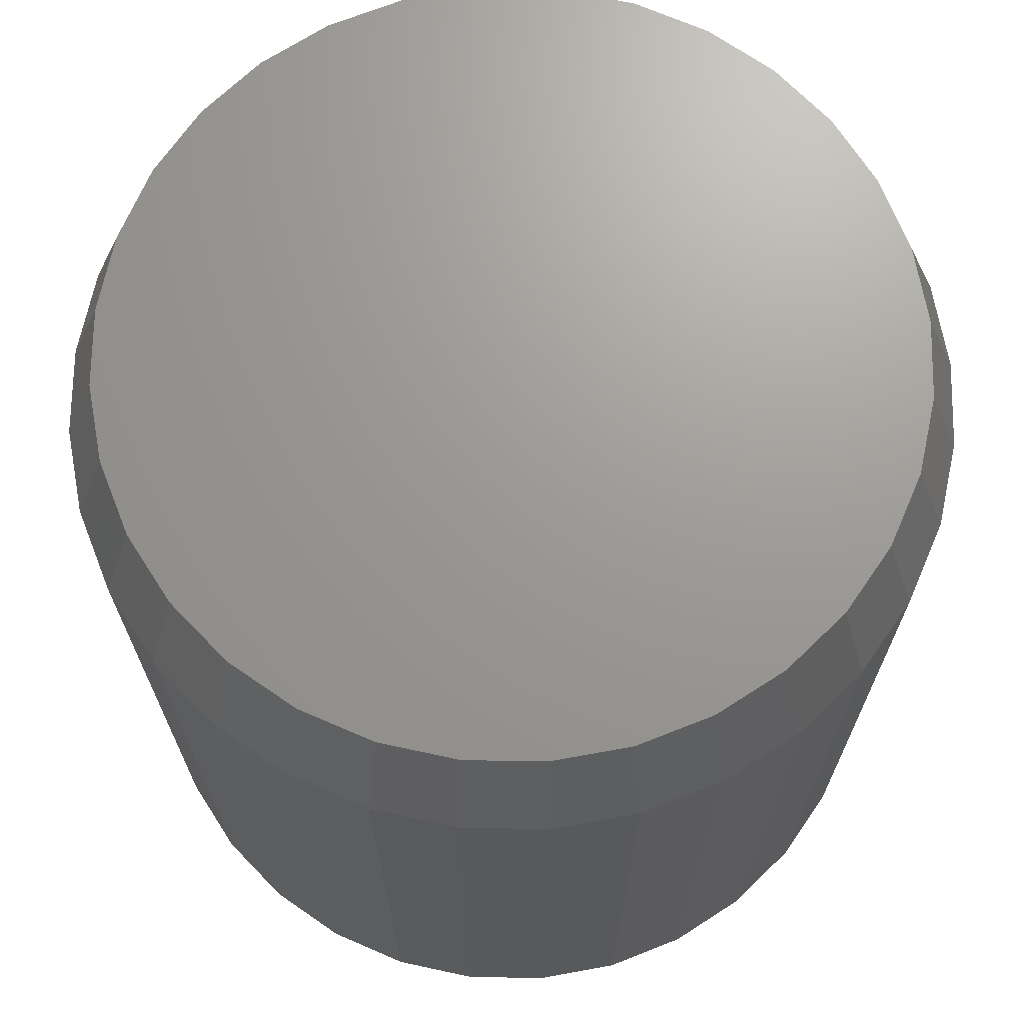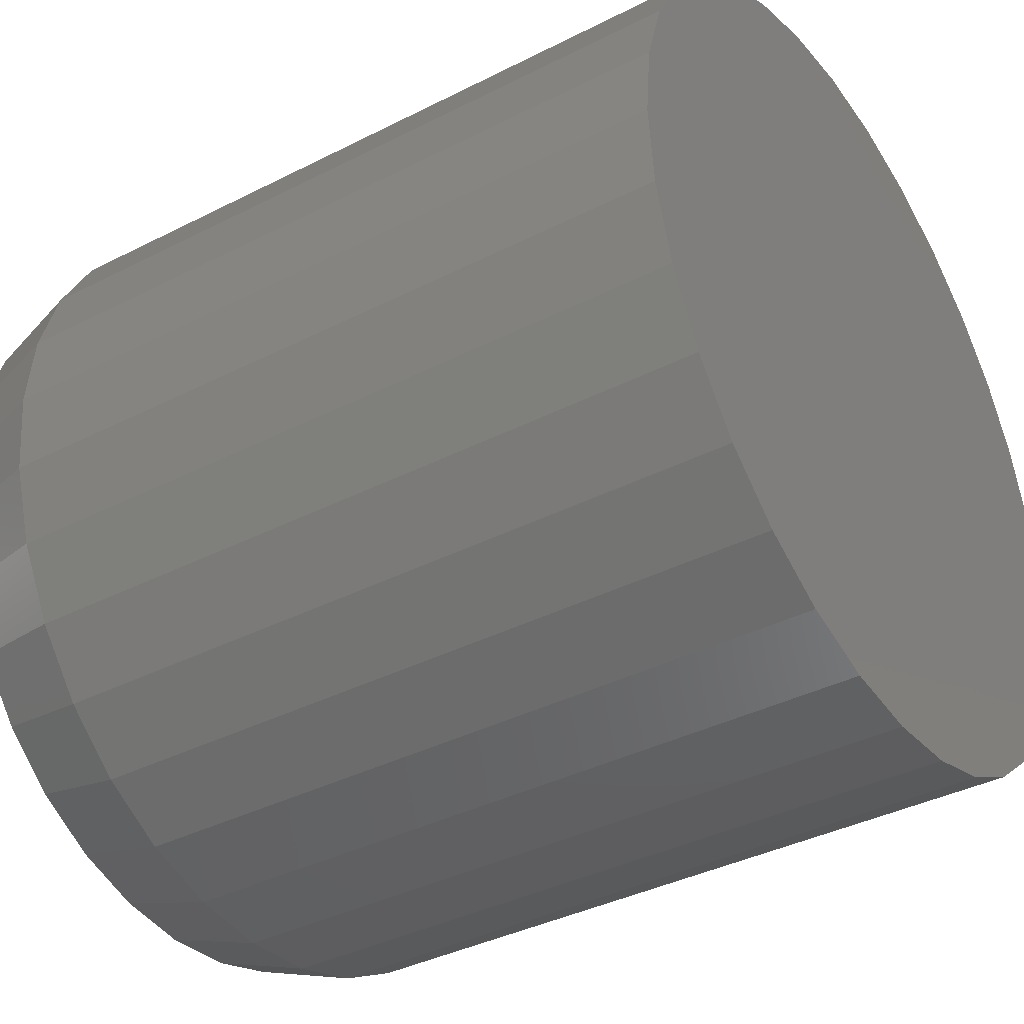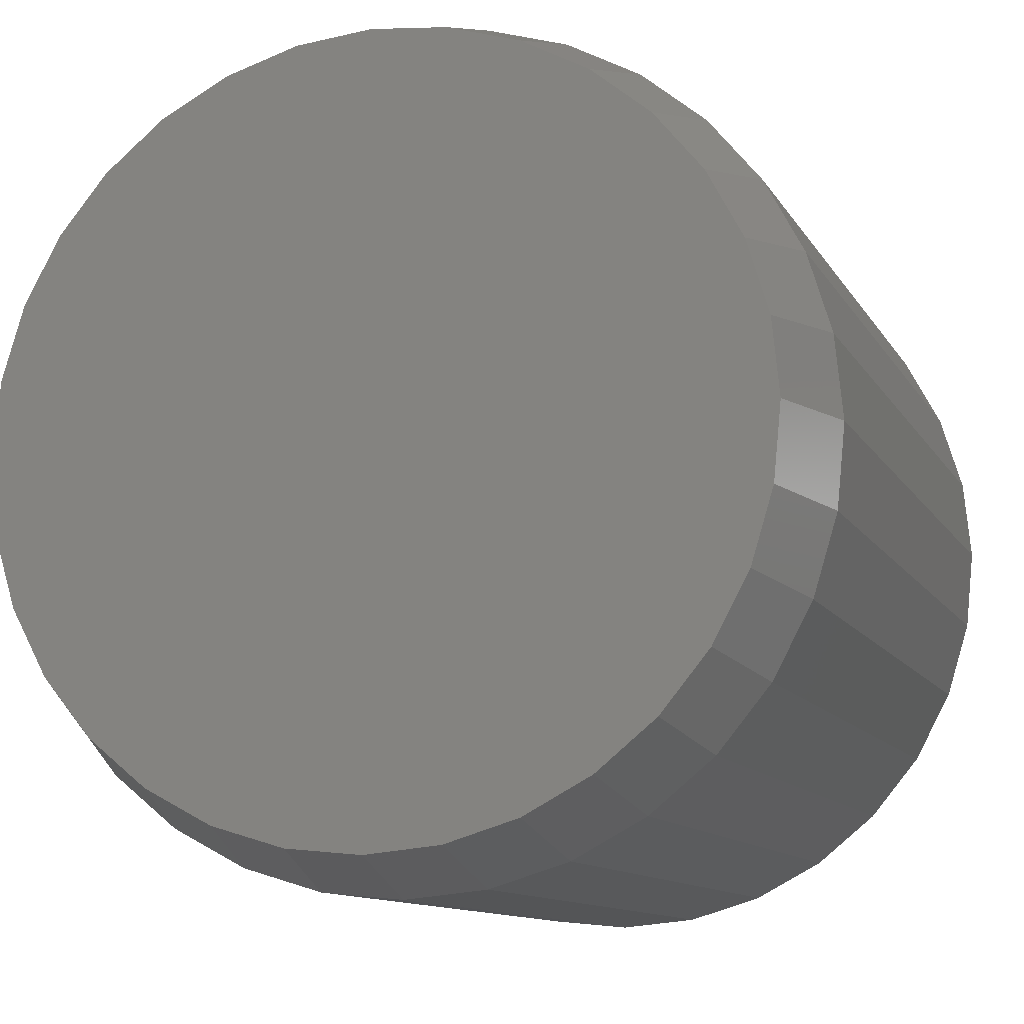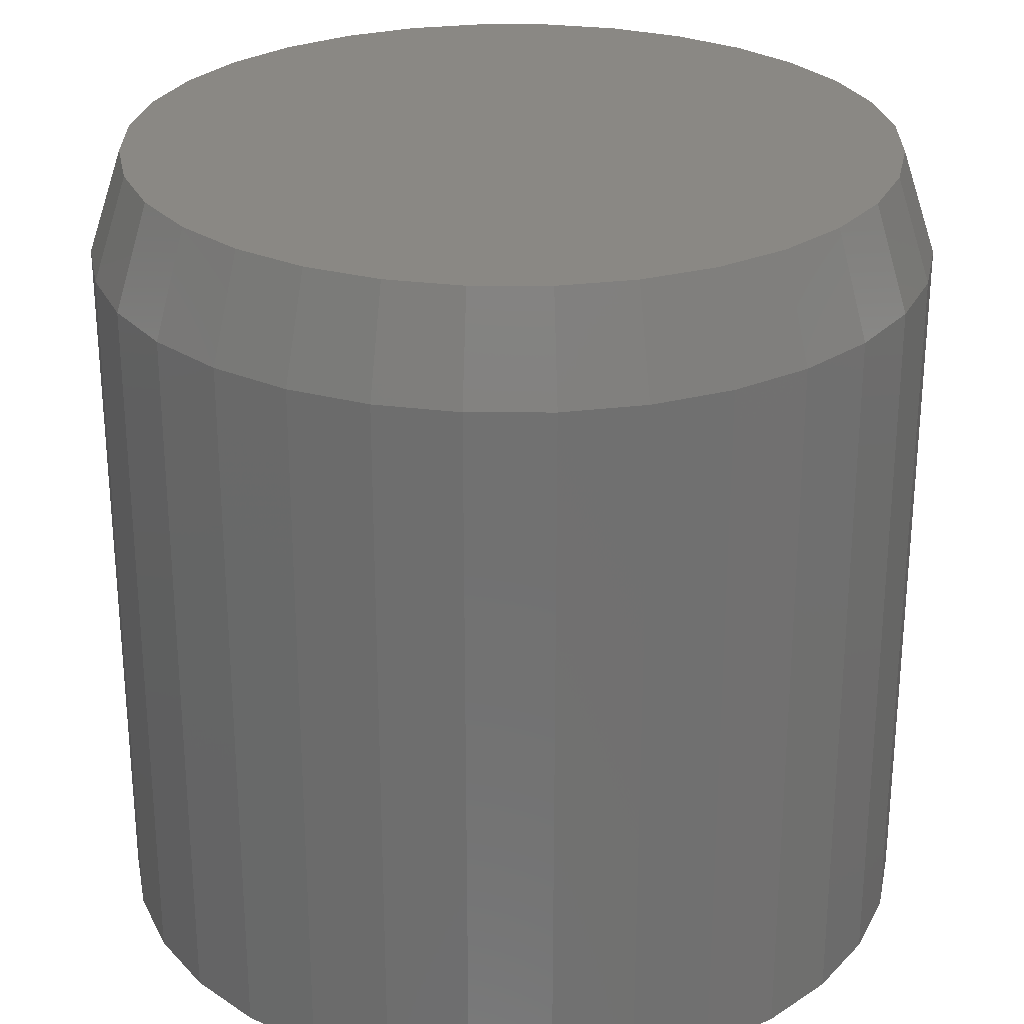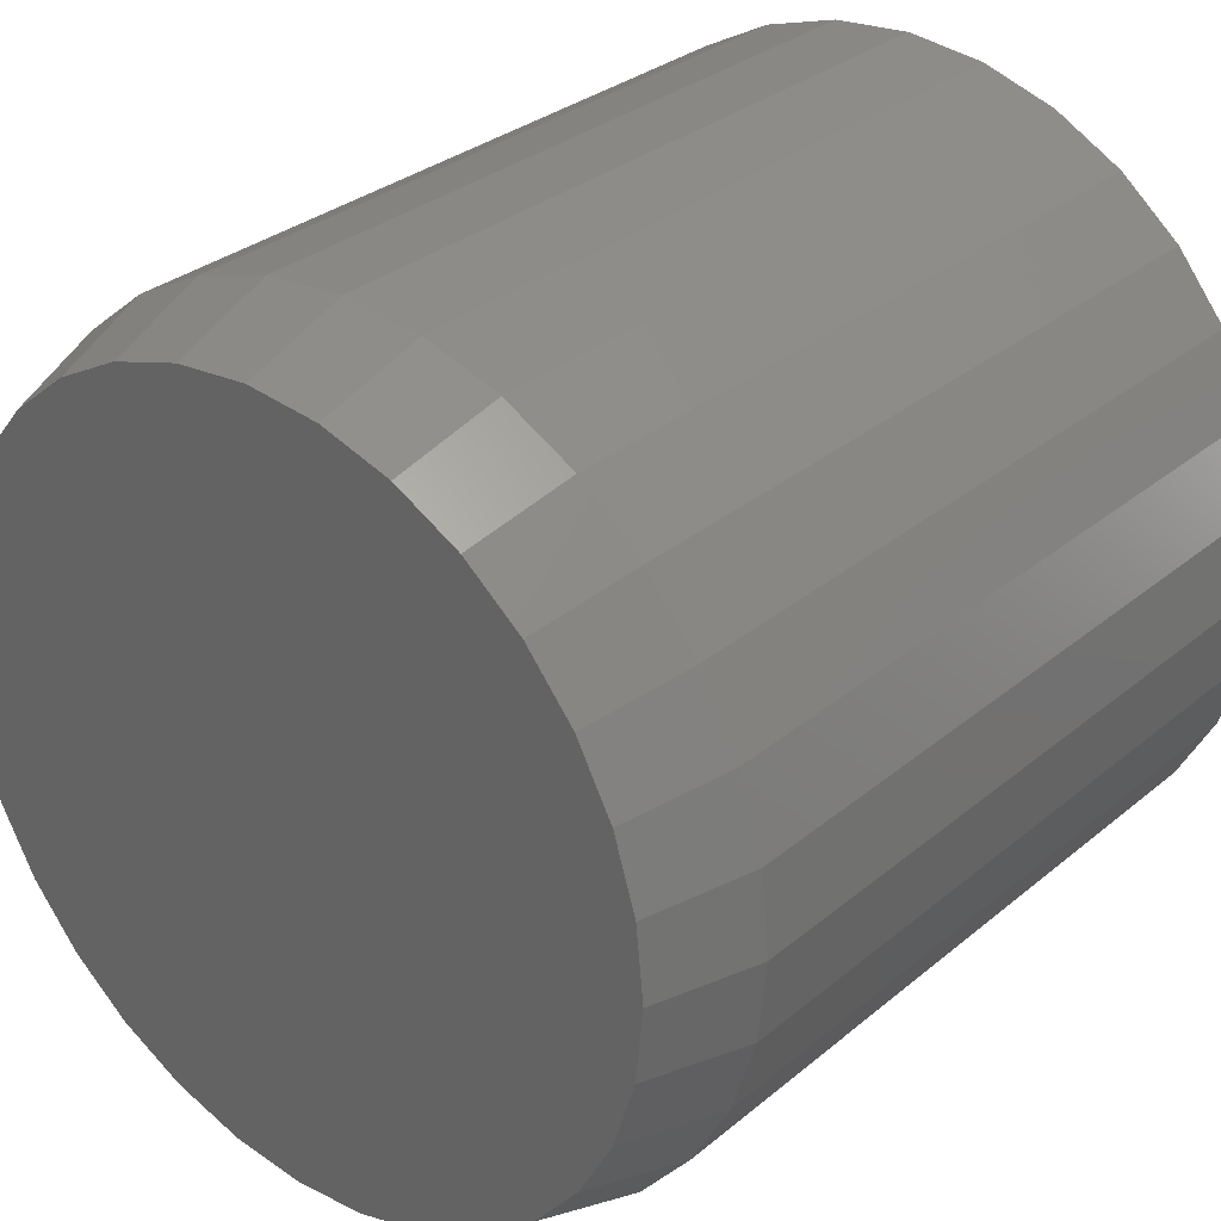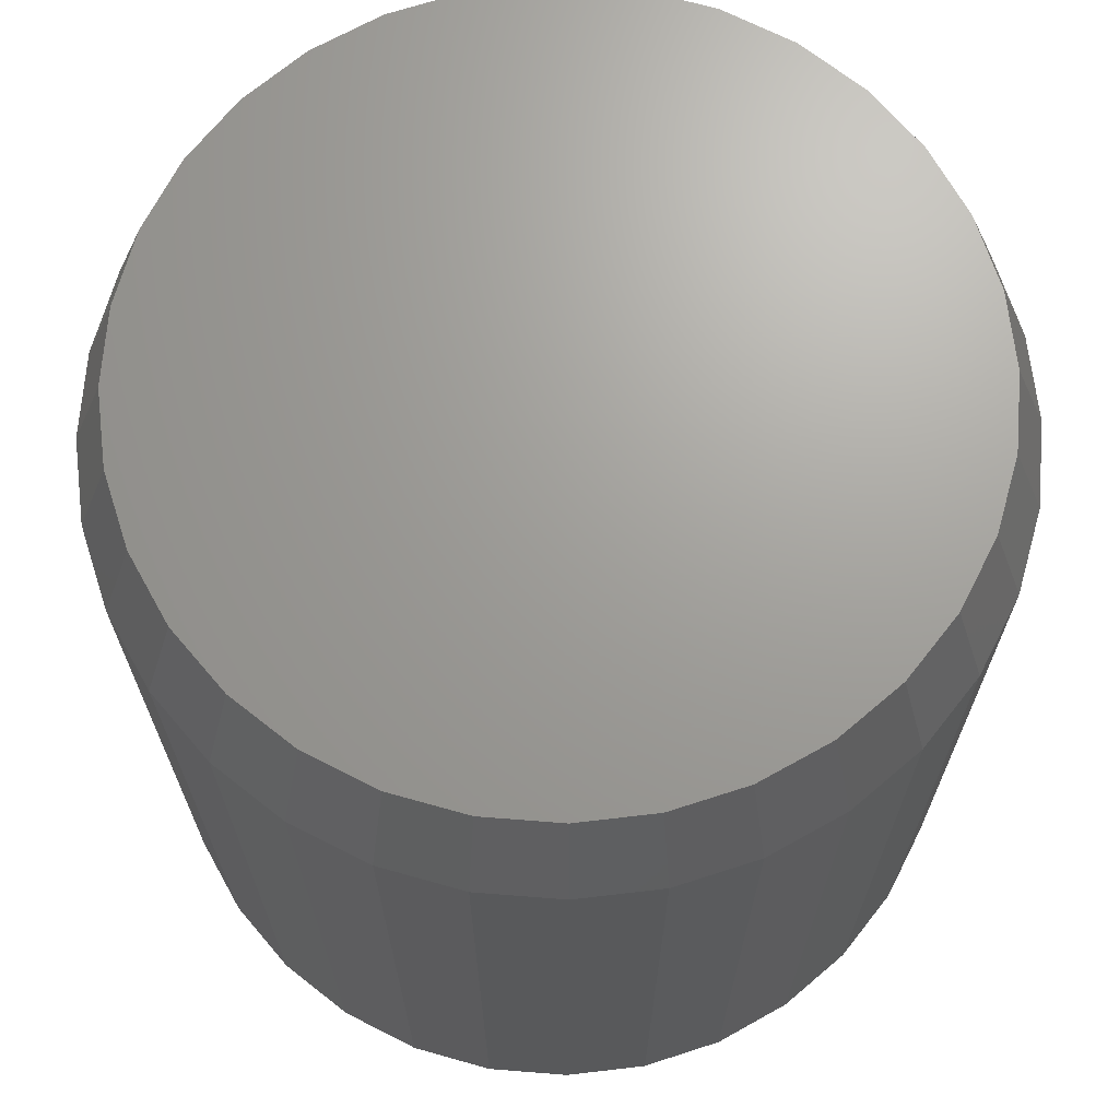
<metadata>
{"format":"stl","ext":"stl","renderer":"f3d","projection":"perspective","resolution":1024,"background":"white","views":[{"elev":69.6,"azim":-162.2,"up":"+Z"},{"elev":-38.0,"azim":123.0,"up":"+Y"},{"elev":-11.0,"azim":18.6,"up":"+Y"},{"elev":27.2,"azim":-95.4,"up":"+Z"},{"elev":31.0,"azim":40.4,"up":"+Y"},{"elev":68.7,"azim":-23.6,"up":"+Z"}]}
</metadata>
<code>
# stl→obj: 96 verts, 188 faces
v -0.2514 0.591 0.75
v -0.1157 0.591 0.75
v -0.1836 0.5977 0.75
v -0.05049 0.5712 0.75
v -0.3166 0.5712 0.75
v 0.009618 0.5391 0.75
v -0.3767 0.5391 0.75
v 0.06231 0.4959 0.75
v -0.4294 0.4959 0.75
v 0.1055 0.4432 0.75
v -0.4727 0.4432 0.75
v 0.1377 0.3831 0.75
v -0.5048 0.3831 0.75
v 0.1575 0.3178 0.75
v -0.5246 0.3178 0.75
v 0.1641 0.25 0.75
v -0.5312 0.25 0.75
v 0.1575 0.1822 0.75
v -0.5246 0.1822 0.75
v 0.1377 0.1169 0.75
v -0.5048 0.1169 0.75
v 0.1055 0.05683 0.75
v -0.4727 0.05683 0.75
v 0.06231 0.004141 0.75
v -0.4294 0.004141 0.75
v 0.009618 -0.0391 0.75
v -0.3767 -0.0391 0.75
v -0.05049 -0.07123 0.75
v -0.3166 -0.07123 0.75
v -0.1157 -0.09102 0.75
v -0.2514 -0.09102 0.75
v -0.1836 -0.0977 0.75
v 0.1954 0.25 0
v 0.1954 0.25 0.6562
v 0.1881 0.1761 0
v 0.1881 0.1761 0.6562
v 0.1665 0.105 0
v 0.1665 0.105 0.6562
v 0.1315 0.03947 0
v 0.1315 0.03947 0.6562
v 0.0844 -0.01796 0
v 0.0844 -0.01796 0.6562
v 0.02698 -0.06508 0
v 0.02698 -0.06508 0.6562
v -0.03854 -0.1001 0
v -0.03854 -0.1001 0.6562
v -0.1096 -0.1217 0
v -0.1096 -0.1217 0.6562
v -0.1836 -0.1289 0
v -0.1836 -0.1289 0.6562
v -0.2575 -0.1217 0
v -0.2575 -0.1217 0.6562
v -0.3286 -0.1001 0
v -0.3286 -0.1001 0.6562
v -0.3941 -0.06508 0
v -0.3941 -0.06508 0.6562
v -0.4515 -0.01796 0
v -0.4515 -0.01796 0.6562
v -0.4986 0.03947 0
v -0.4986 0.03947 0.6562
v -0.5337 0.105 0
v -0.5337 0.105 0.6562
v -0.5552 0.1761 0
v -0.5552 0.1761 0.6562
v -0.5625 0.25 0
v -0.5625 0.25 0.6562
v -0.5552 0.3239 0
v -0.5552 0.3239 0.6562
v -0.5337 0.395 0
v -0.5337 0.395 0.6562
v -0.4986 0.4605 0
v -0.4986 0.4605 0.6562
v -0.4515 0.518 0
v -0.4515 0.518 0.6562
v -0.3941 0.5651 0
v -0.3941 0.5651 0.6562
v -0.3286 0.6001 0
v -0.3286 0.6001 0.6562
v -0.2575 0.6217 0
v -0.2575 0.6217 0.6562
v -0.1836 0.6289 0
v -0.1836 0.6289 0.6562
v -0.1096 0.6217 0
v -0.1096 0.6217 0.6562
v -0.03854 0.6001 0
v -0.03854 0.6001 0.6562
v 0.02698 0.5651 0
v 0.02698 0.5651 0.6562
v 0.0844 0.518 0
v 0.0844 0.518 0.6562
v 0.1315 0.4605 0
v 0.1315 0.4605 0.6562
v 0.1665 0.395 0
v 0.1665 0.395 0.6562
v 0.1881 0.3239 0
v 0.1881 0.3239 0.6562
f 1 2 3
f 2 1 4
f 4 1 5
f 4 5 6
f 6 5 7
f 6 7 8
f 8 7 9
f 8 9 10
f 10 9 11
f 10 11 12
f 12 11 13
f 12 13 14
f 14 13 15
f 14 15 16
f 16 15 17
f 16 17 18
f 18 17 19
f 18 19 20
f 20 19 21
f 20 21 22
f 22 21 23
f 22 23 24
f 24 23 25
f 24 25 26
f 26 25 27
f 26 27 28
f 28 27 29
f 28 29 30
f 30 29 31
f 30 31 32
f 33 34 35
f 35 34 36
f 35 36 37
f 37 36 38
f 37 38 39
f 39 38 40
f 39 40 41
f 41 40 42
f 41 42 43
f 43 42 44
f 43 44 45
f 45 44 46
f 45 46 47
f 47 46 48
f 47 48 49
f 49 48 50
f 49 50 51
f 51 50 52
f 51 52 53
f 53 52 54
f 53 54 55
f 55 54 56
f 55 56 57
f 57 56 58
f 57 58 59
f 59 58 60
f 59 60 61
f 61 60 62
f 61 62 63
f 63 62 64
f 63 64 65
f 65 64 66
f 65 66 67
f 67 66 68
f 67 68 69
f 69 68 70
f 69 70 71
f 71 70 72
f 71 72 73
f 73 72 74
f 73 74 75
f 75 74 76
f 75 76 77
f 77 76 78
f 77 78 79
f 79 78 80
f 79 80 81
f 81 80 82
f 81 82 83
f 83 82 84
f 83 84 85
f 85 84 86
f 85 86 87
f 87 86 88
f 87 88 89
f 89 88 90
f 89 90 91
f 91 90 92
f 91 92 93
f 93 92 94
f 93 94 95
f 95 94 96
f 95 96 33
f 33 96 34
f 50 31 52
f 52 31 29
f 52 29 54
f 54 29 27
f 54 27 56
f 56 27 25
f 56 25 58
f 58 25 23
f 58 23 60
f 60 23 21
f 60 21 62
f 62 21 19
f 62 19 64
f 64 19 17
f 64 17 66
f 31 50 32
f 32 50 48
f 32 48 30
f 30 48 46
f 30 46 28
f 28 46 44
f 28 44 26
f 26 44 42
f 26 42 24
f 24 42 40
f 24 40 22
f 22 40 38
f 22 38 20
f 20 38 36
f 20 36 18
f 18 36 34
f 18 34 16
f 82 2 84
f 84 2 4
f 84 4 86
f 86 4 6
f 86 6 88
f 88 6 8
f 88 8 90
f 90 8 10
f 90 10 92
f 92 10 12
f 92 12 94
f 94 12 14
f 94 14 96
f 96 14 16
f 96 16 34
f 2 82 3
f 3 82 80
f 3 80 1
f 1 80 78
f 1 78 5
f 5 78 76
f 5 76 7
f 7 76 74
f 7 74 9
f 9 74 72
f 9 72 11
f 11 72 70
f 11 70 13
f 13 70 68
f 13 68 15
f 15 68 66
f 15 66 17
f 81 83 79
f 49 51 47
f 47 51 53
f 47 53 45
f 45 53 55
f 45 55 43
f 43 55 57
f 43 57 41
f 41 57 59
f 41 59 39
f 39 59 61
f 39 61 37
f 37 61 63
f 37 63 35
f 35 63 65
f 35 65 33
f 33 65 67
f 33 67 95
f 95 67 69
f 95 69 93
f 93 69 71
f 93 71 91
f 91 71 73
f 91 73 89
f 89 73 75
f 89 75 87
f 87 75 77
f 87 77 85
f 85 77 79
f 85 79 83

</code>
